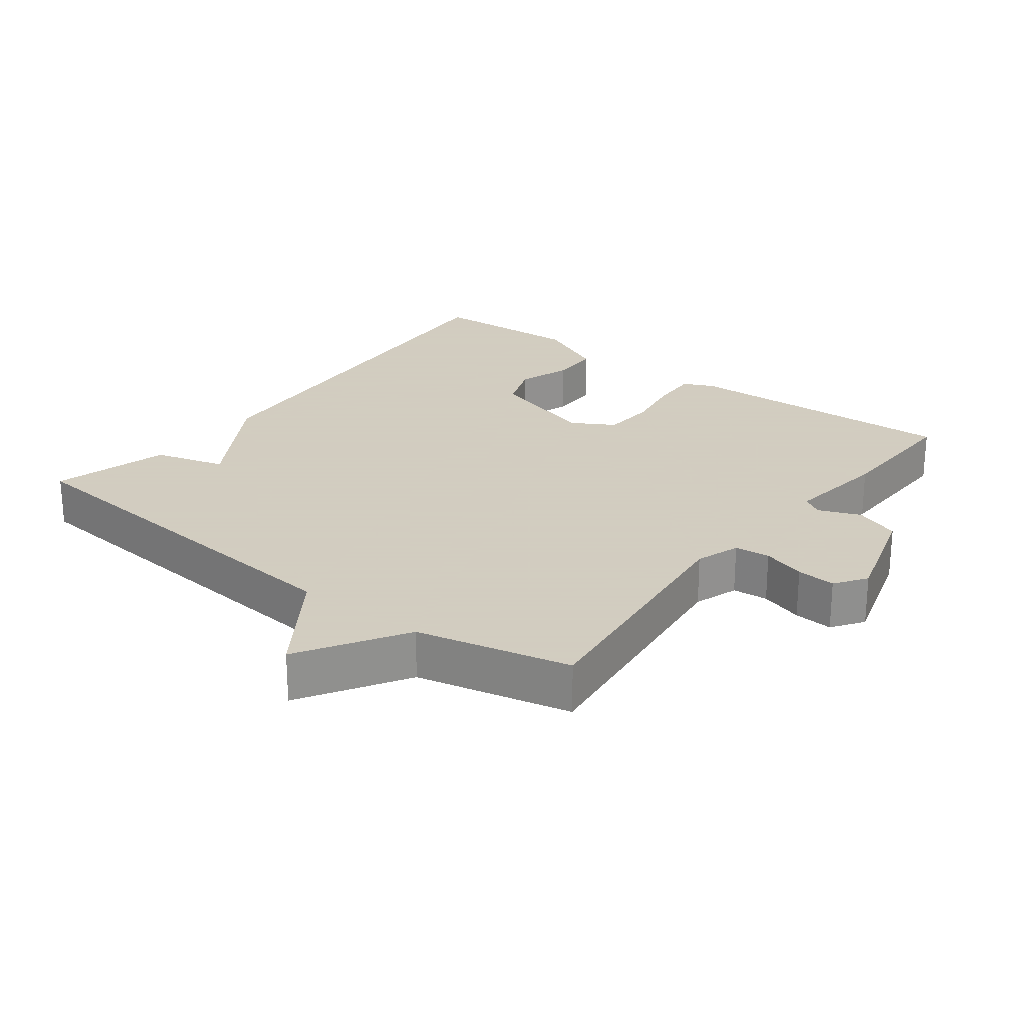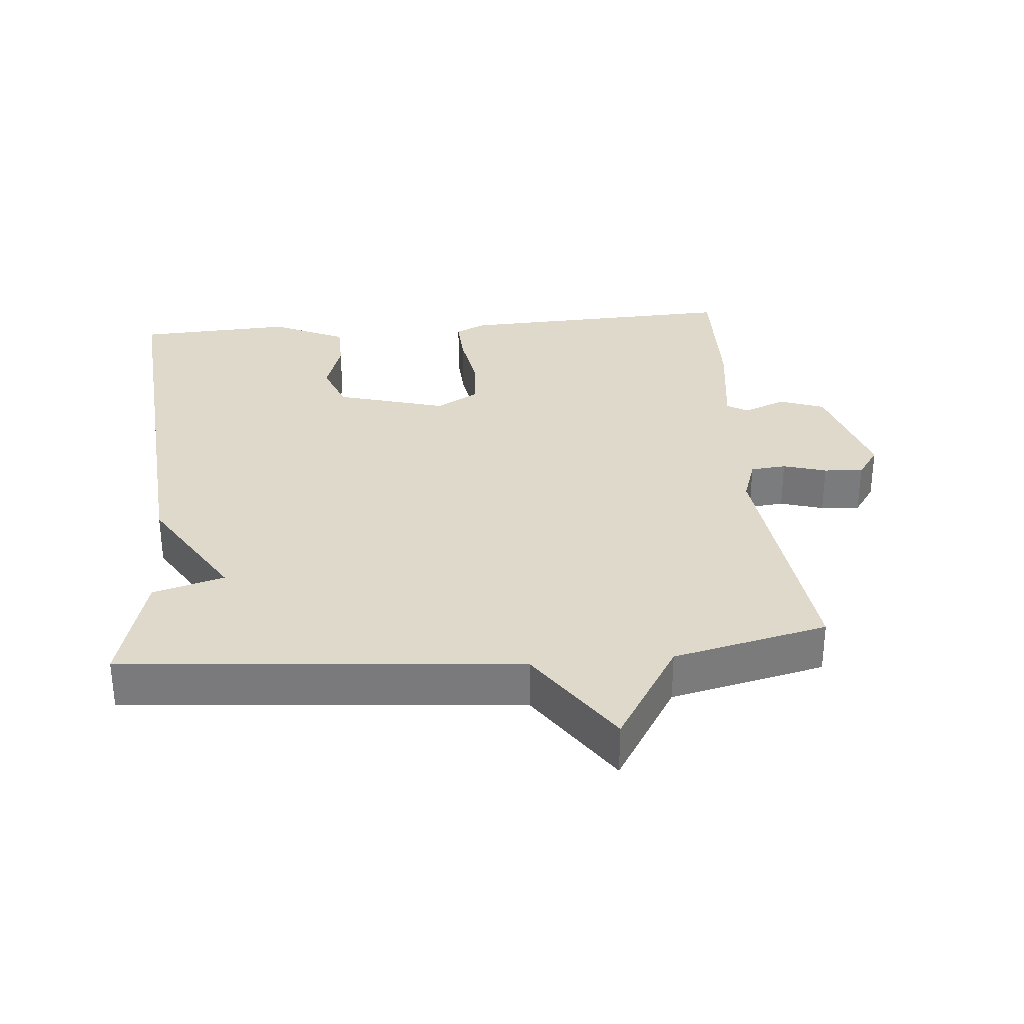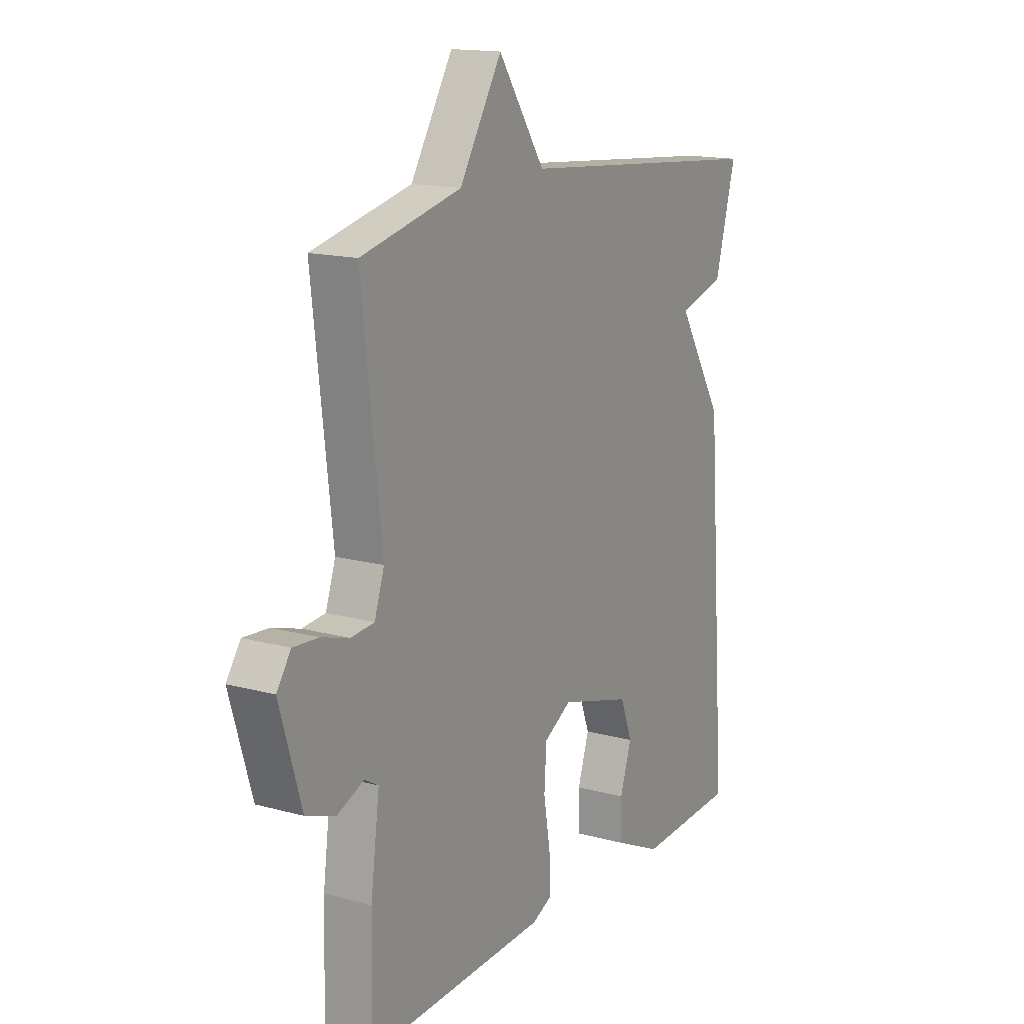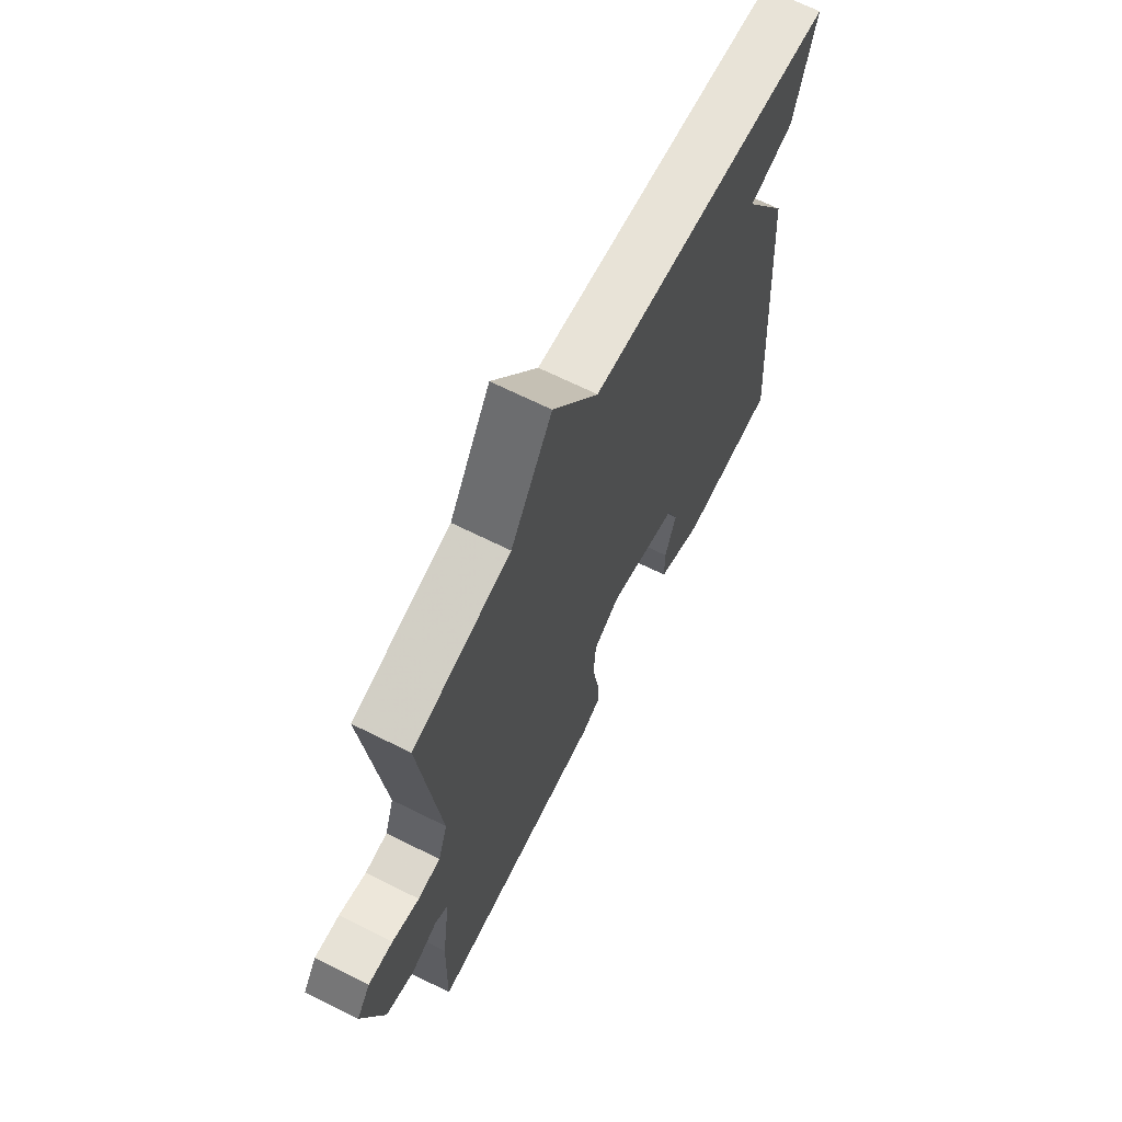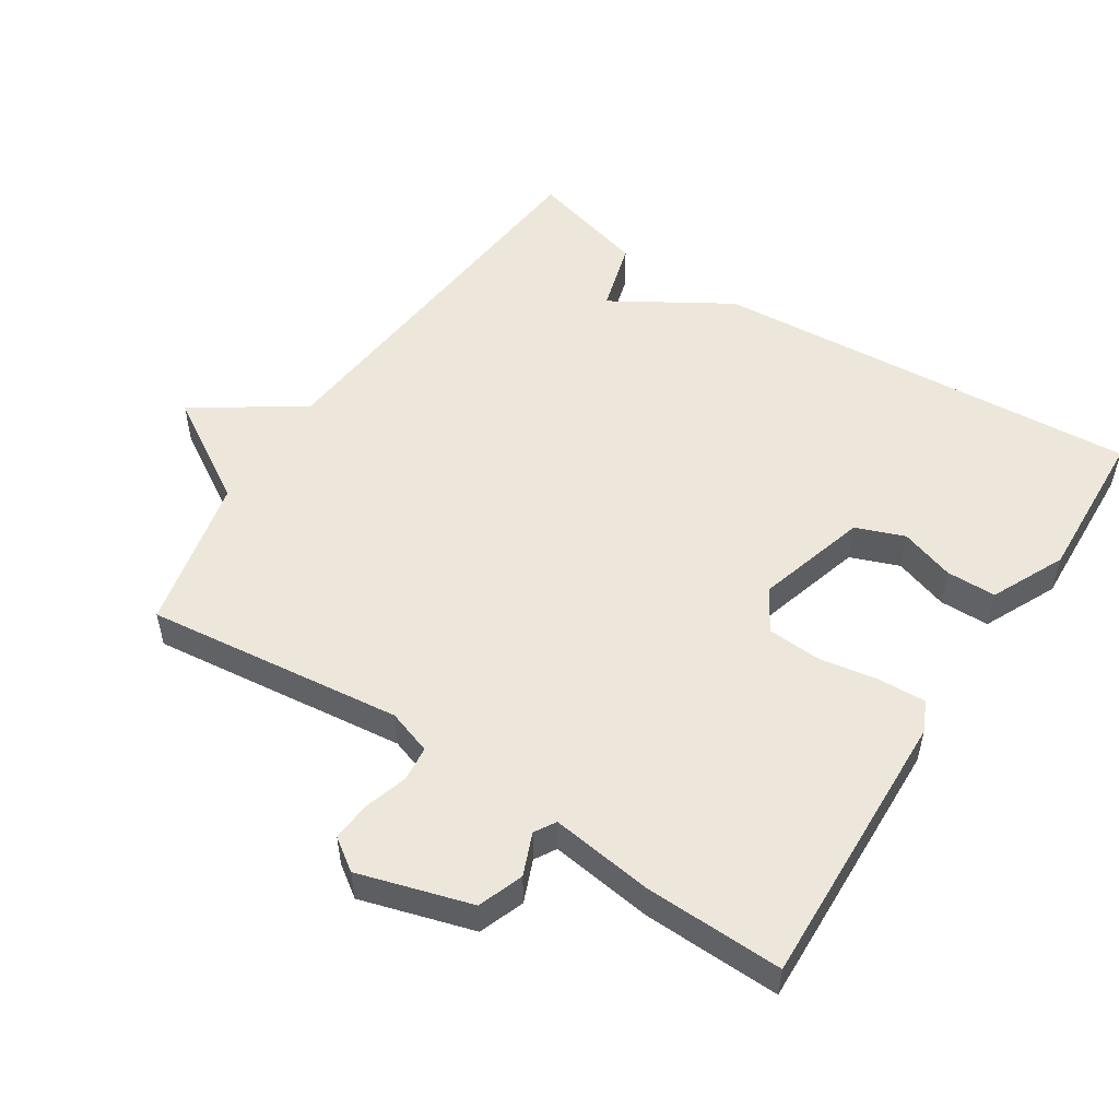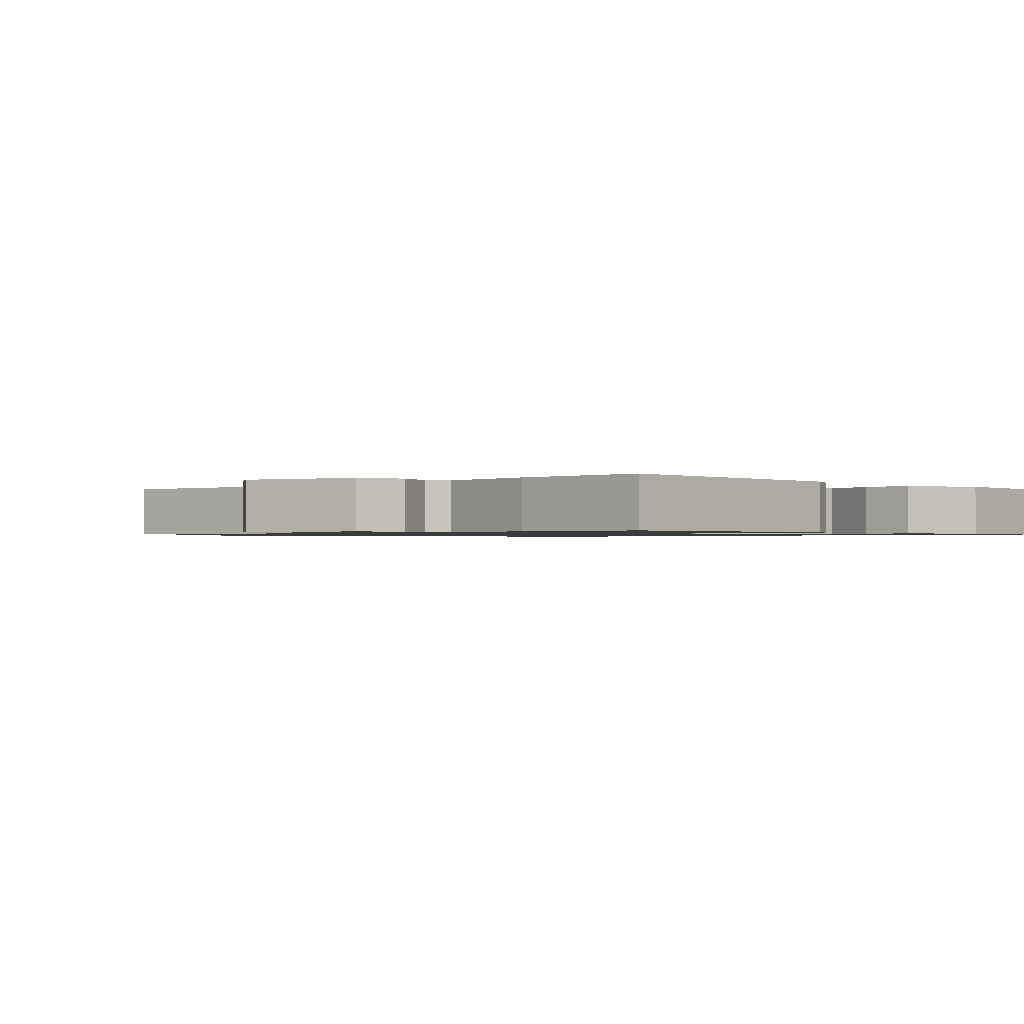
<metadata>
{"format":"obj","ext":"obj","renderer":"f3d","projection":"perspective","resolution":1024,"background":"white","views":[{"elev":24.3,"azim":37.5,"up":"+Y"},{"elev":31.8,"azim":-5.1,"up":"+Y"},{"elev":15.5,"azim":120.0,"up":"+Z"},{"elev":67.1,"azim":116.6,"up":"+Z"},{"elev":52.6,"azim":123.1,"up":"+Y"},{"elev":-1.0,"azim":133.2,"up":"+Y"}]}
</metadata>
<code>
v -0.5 0.07 0.5
v 0.075 0.07 0.552
v 0.18 0.07 0.707
v 0.275 0.07 0.552
v 0.5 0.07 0.5
v 0.456 0.07 0.125
v 0.478 0.07 0.06
v 0.53 0.07 0.055
v 0.593 0.07 0.074
v 0.65 0.07 0.078
v 0.682 0.07 0.032
v 0.633 0.07 -0.132
v 0.567 0.07 -0.156
v 0.506 0.07 -0.131
v 0.475 0.07 -0.149
v 0.495 0.07 -0.299
v 0.5 0.07 -0.5
v 0.09 0.07 -0.484
v 0.045 0.07 -0.463
v 0.048 0.07 -0.394
v 0.063 0.07 -0.306
v 0.058 0.07 -0.228
v -0.004 0.07 -0.192
v -0.165 0.07 -0.238
v -0.192 0.07 -0.309
v -0.166 0.07 -0.388
v -0.167 0.07 -0.461
v -0.274 0.07 -0.511
v -0.5 0.07 -0.5
v -0.453 0.07 0.128
v -0.349 0.07 0.298
v -0.453 0.07 0.328
v -0.5 0 0.5
v 0.075 0 0.552
v 0.18 0 0.707
v 0.275 0 0.552
v 0.5 0 0.5
v 0.456 0 0.125
v 0.478 0 0.06
v 0.53 0 0.055
v 0.593 0 0.074
v 0.65 0 0.078
v 0.682 0 0.032
v 0.633 0 -0.132
v 0.567 0 -0.156
v 0.506 0 -0.131
v 0.475 0 -0.149
v 0.495 0 -0.299
v 0.5 0 -0.5
v 0.09 0 -0.484
v 0.045 0 -0.463
v 0.048 0 -0.394
v 0.063 0 -0.306
v 0.058 0 -0.228
v -0.004 0 -0.192
v -0.165 0 -0.238
v -0.192 0 -0.309
v -0.166 0 -0.388
v -0.167 0 -0.461
v -0.274 0 -0.511
v -0.5 0 -0.5
v -0.453 0 0.128
v -0.349 0 0.298
v -0.453 0 0.328
f 31 32 1 2
f 30 31 2
f 28 29 30
f 27 28 30
f 26 27 30
f 25 26 30
f 24 25 30 2
f 2 3 4
f 24 2 4
f 23 24 4
f 4 5 6
f 23 4 6
f 22 23 6
f 21 22 6 7
f 19 20 21
f 18 19 21
f 17 18 21
f 16 17 21
f 15 16 21
f 21 7 8
f 15 21 8
f 14 15 8
f 12 13 14
f 11 12 14
f 10 11 14
f 9 10 14
f 8 9 14
f 34 33 64 63
f 34 63 62
f 62 61 60
f 62 60 59
f 62 59 58
f 62 58 57
f 34 62 57 56
f 36 35 34
f 36 34 56
f 36 56 55
f 38 37 36
f 38 36 55
f 38 55 54
f 39 38 54 53
f 53 52 51
f 53 51 50
f 53 50 49
f 53 49 48
f 53 48 47
f 40 39 53
f 40 53 47
f 40 47 46
f 46 45 44
f 46 44 43
f 46 43 42
f 46 42 41
f 46 41 40
f 1 33 34 2
f 2 34 35 3
f 3 35 36 4
f 4 36 37 5
f 5 37 38 6
f 6 38 39 7
f 7 39 40 8
f 8 40 41 9
f 9 41 42 10
f 10 42 43 11
f 11 43 44 12
f 12 44 45 13
f 13 45 46 14
f 14 46 47 15
f 15 47 48 16
f 16 48 49 17
f 17 49 50 18
f 18 50 51 19
f 19 51 52 20
f 20 52 53 21
f 21 53 54 22
f 22 54 55 23
f 23 55 56 24
f 24 56 57 25
f 25 57 58 26
f 26 58 59 27
f 27 59 60 28
f 28 60 61 29
f 29 61 62 30
f 30 62 63 31
f 31 63 64 32
f 32 64 33 1

</code>
